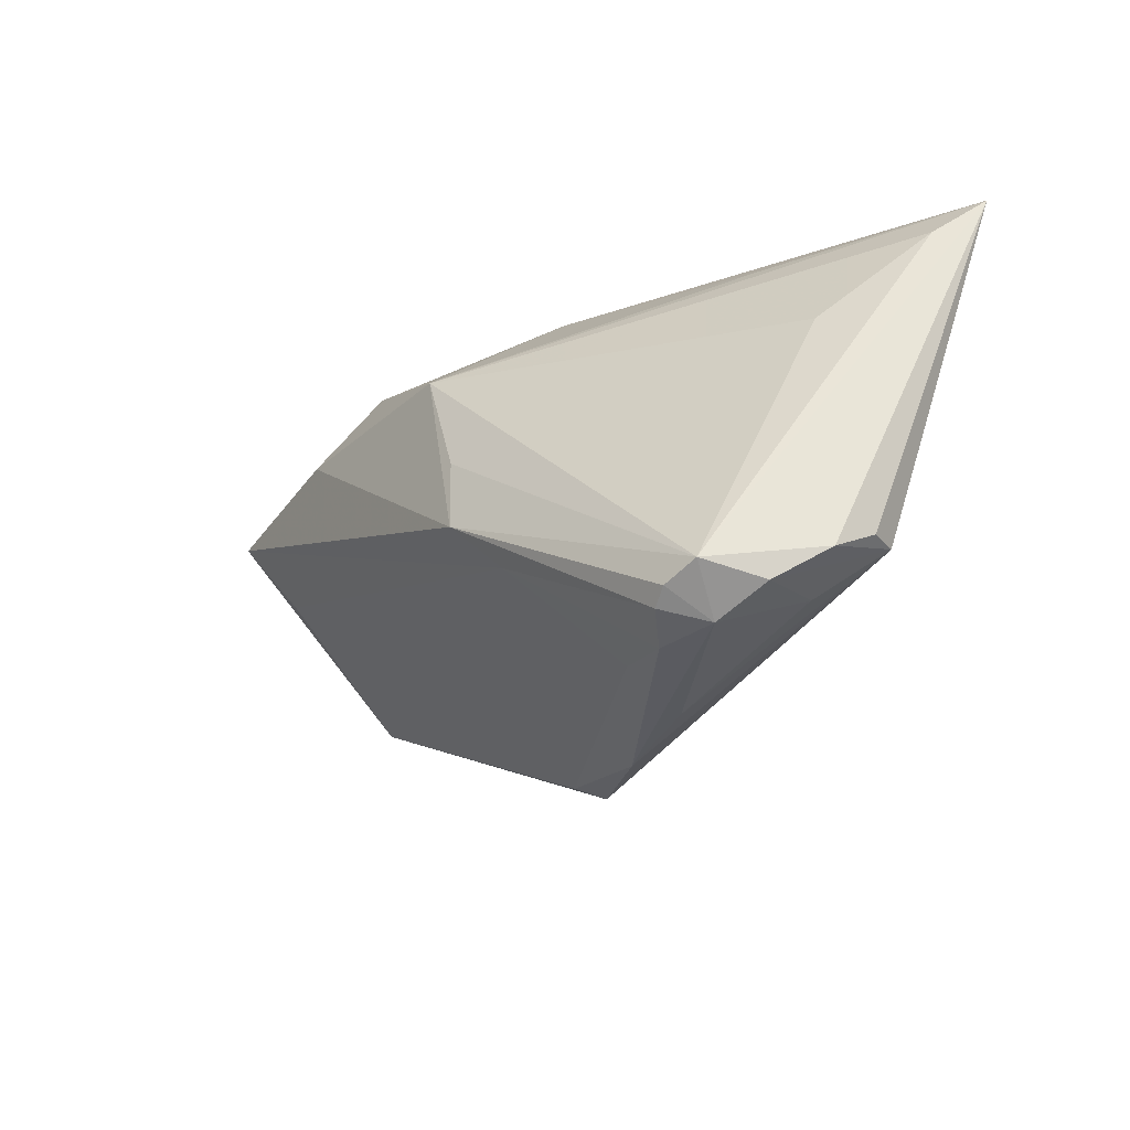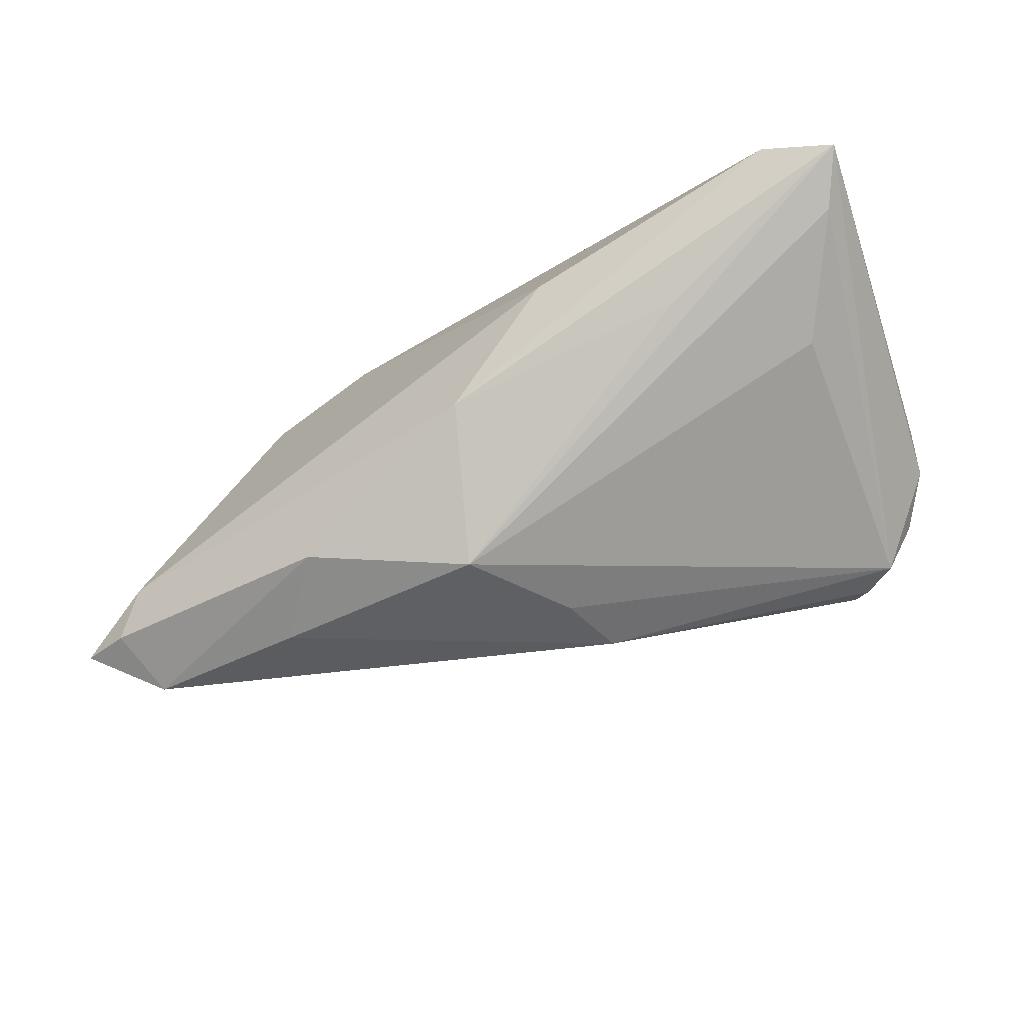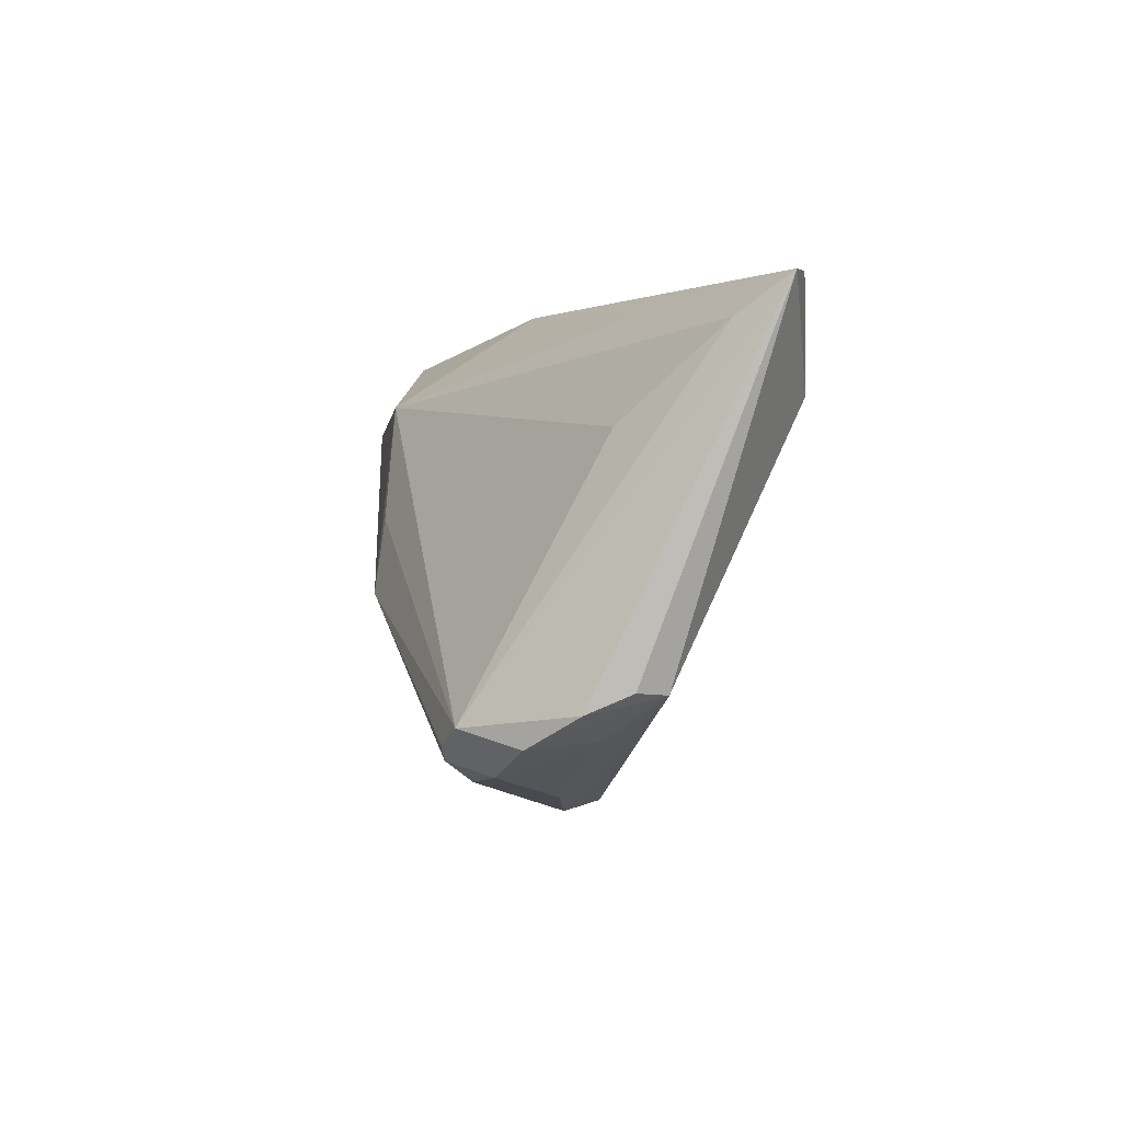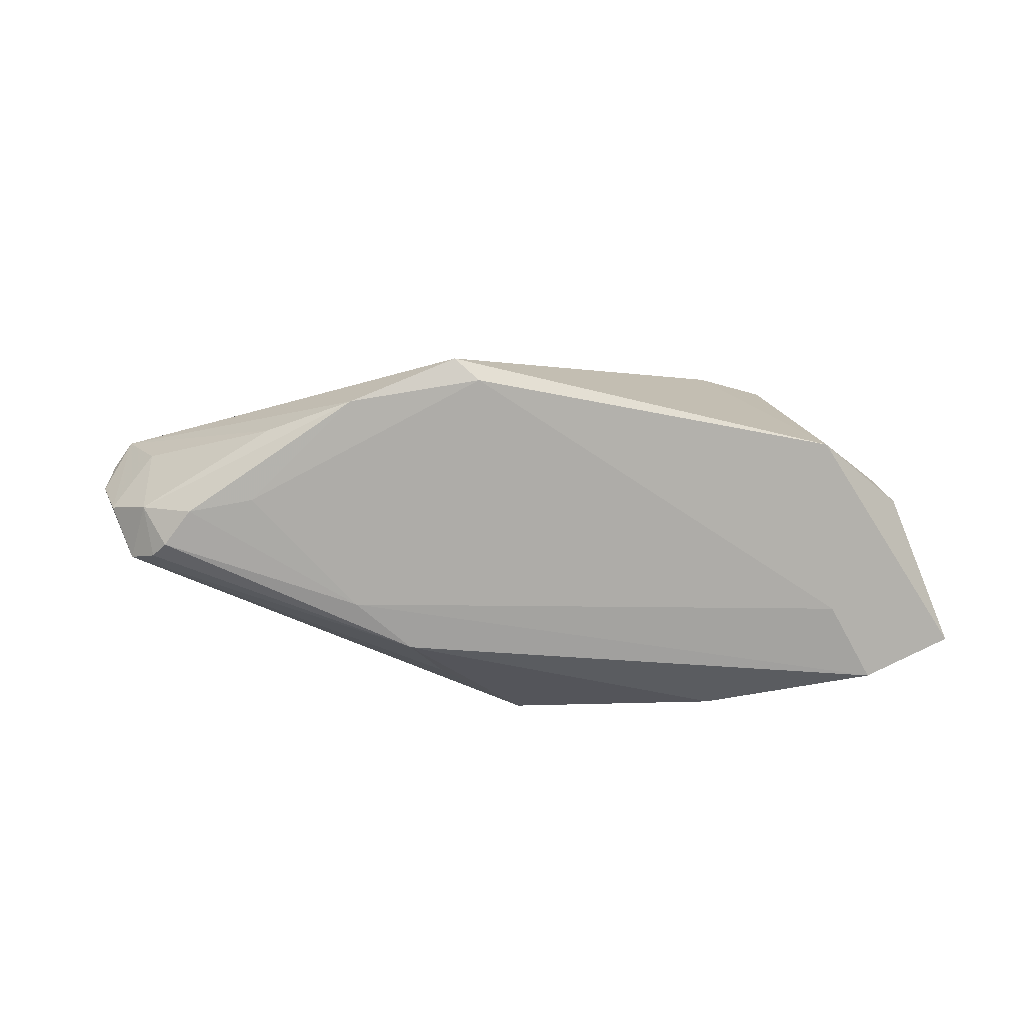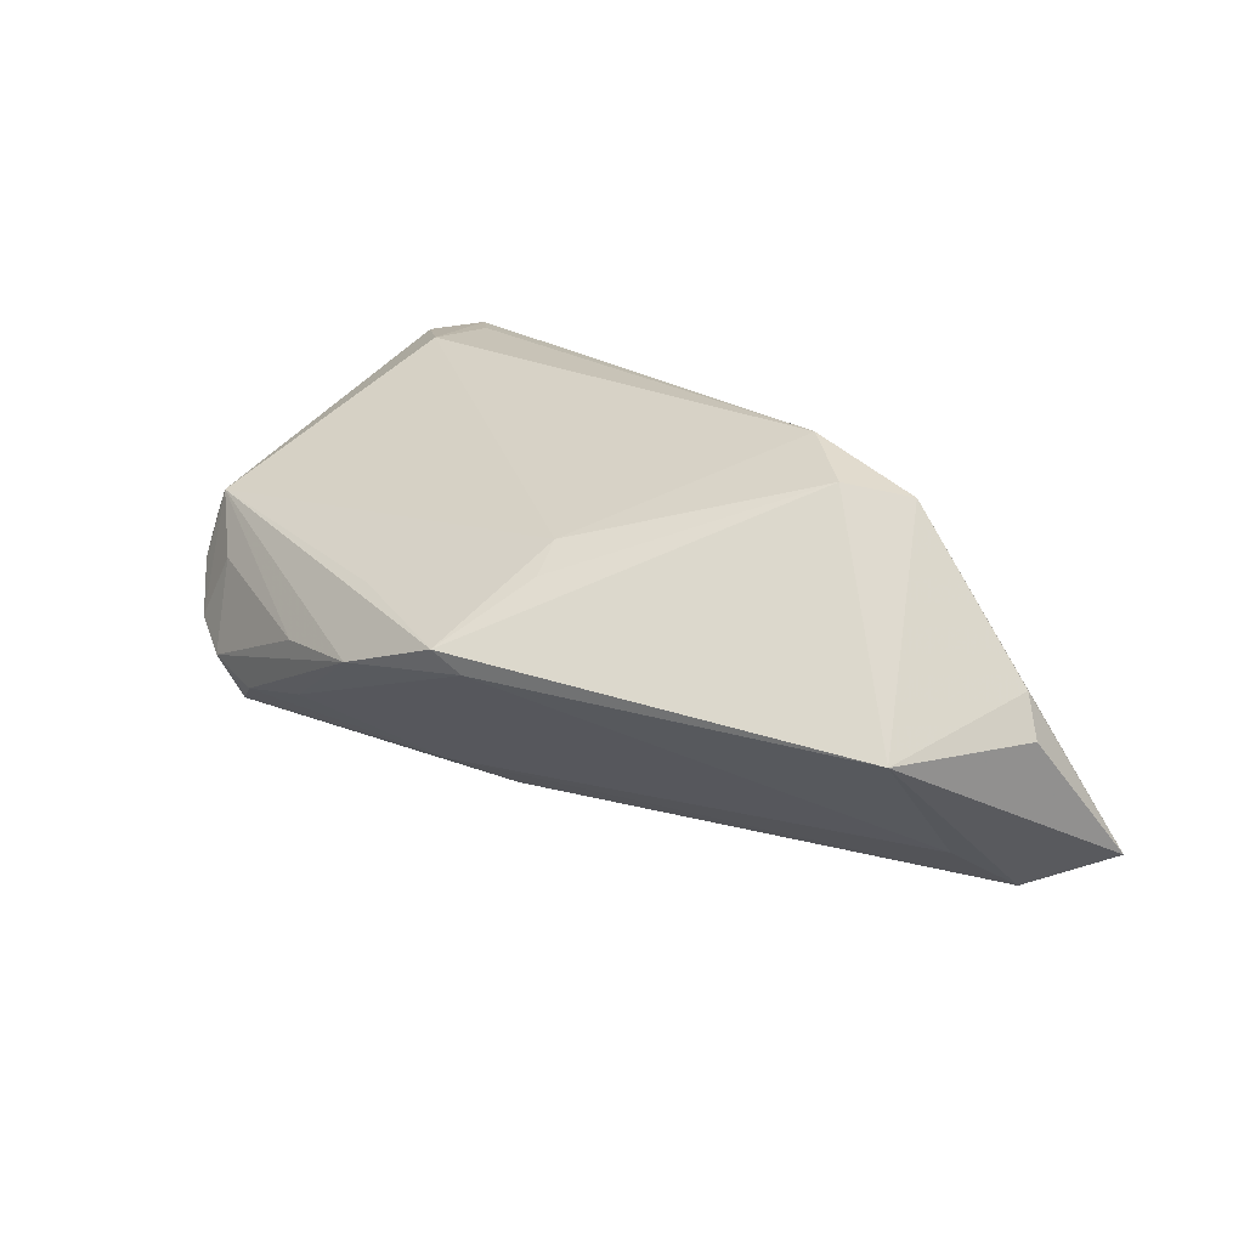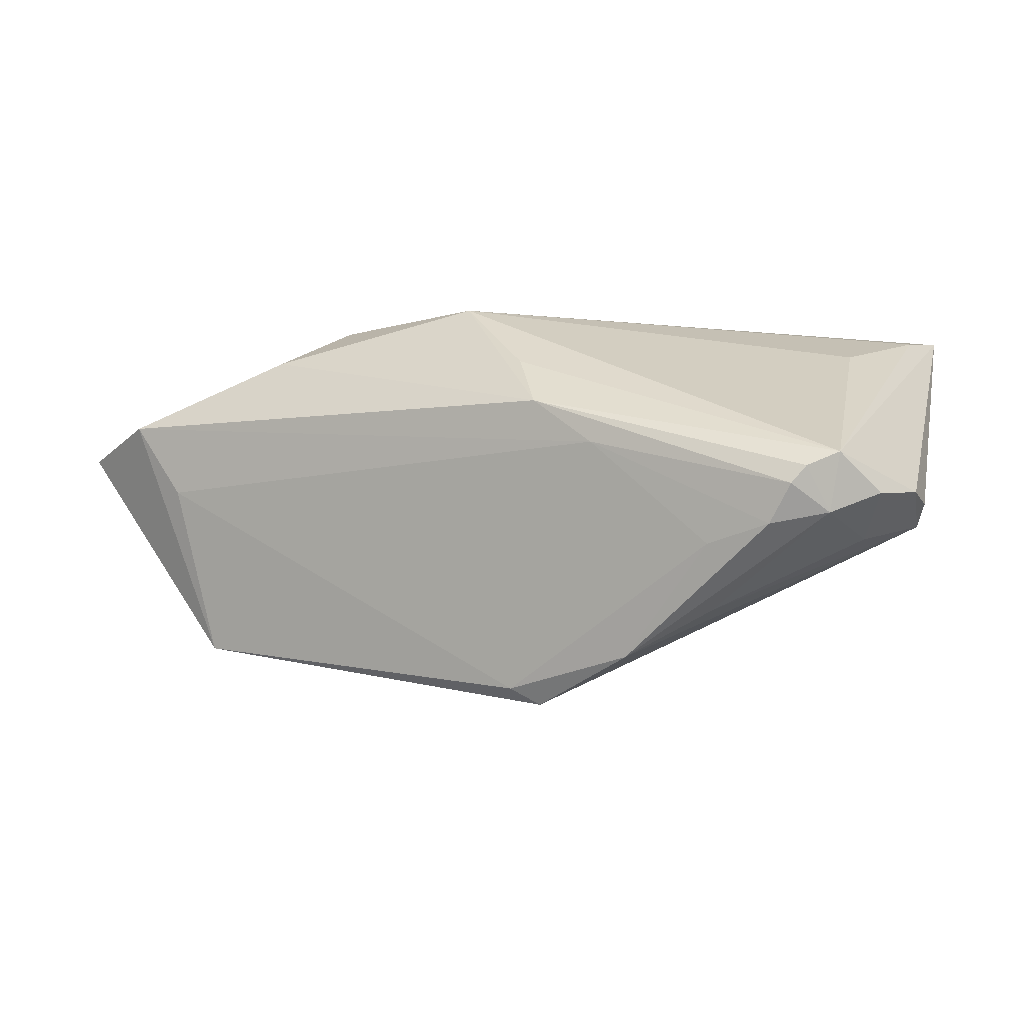
<metadata>
{"format":"obj","ext":"obj","renderer":"f3d","projection":"perspective","resolution":1024,"background":"white","views":[{"elev":-20.6,"azim":-119.7,"up":"+Y"},{"elev":-34.3,"azim":-155.3,"up":"+Z"},{"elev":-0.1,"azim":-91.8,"up":"+Y"},{"elev":-33.6,"azim":10.9,"up":"+Z"},{"elev":19.7,"azim":39.5,"up":"+Z"},{"elev":-40.9,"azim":-156.0,"up":"+Y"}]}
</metadata>
<code>
v -0.01257 0.0252 0.01176
v 0.02878 0.01325 -0.02431
v 0.05286 0.01489 -0.01179
v -0.01329 -0.02696 0.006341
v 0.02168 0.02161 -0.01848
v -0.006243 0.001436 -0.02211
v 0.008216 -0.02259 0.01053
v 0.06198 0.0119 -0.01868
v 0.05699 0.0002064 -0.003039
v 0.05519 0.01453 -0.0185
v 0.04869 -0.01512 -0.003142
v 0.001713 0.01524 -0.02125
v -0.05047 0.0206 0.01468
v 0.03212 -0.001001 0.02064
v -0.04223 -0.02234 0.002148
v -0.01107 -0.03314 -0.0008348
v -0.02993 0.0226 0.005136
v -0.04987 -0.01699 0.005039
v -0.03957 0.02171 0.02332
v -0.05306 0.02504 0.02072
v -0.001248 0.026 -0.00417
v -0.04786 -0.01732 0.00855
v -0.04389 0.009975 0.003101
v -0.04396 0.026 0.0228
v -0.0499 -0.01923 -0.0002468
v -0.03777 -0.02473 -0.01428
v -0.02299 -0.03026 -0.00179
v 0.04719 0.0006105 -0.0188
v -0.04077 -0.02624 -0.009008
v 0.05094 0.009074 -0.02477
v -0.01455 -0.01377 -0.0196
v 0.007236 -0.01846 0.01352
v 0.002621 -0.03336 0.003966
v 0.05469 0.001817 0.001589
v 0.02399 0.006017 0.02332
v 0.03968 0.002531 0.01948
v -0.03382 -0.02739 -0.01133
v -0.04664 -0.02295 -0.006156
v -0.04089 0.01338 0.02332
v -0.02561 -0.02686 -0.01021
v 0.005545 -0.03174 0.001227
v -0.008556 -0.007505 -0.02324
v -0.04387 -0.02087 -0.01305
v -0.03998 -0.02296 -0.0146
f 3 1 35
f 35 1 24
f 20 39 24
f 19 39 35
f 35 24 19
f 19 24 39
f 8 11 30
f 10 3 8
f 10 5 3
f 8 30 10
f 10 30 5
f 1 3 21
f 3 5 21
f 21 24 1
f 20 24 21
f 9 11 8
f 8 34 9
f 9 34 11
f 41 33 16
f 11 33 41
f 35 39 32
f 12 21 5
f 43 23 12
f 44 43 42
f 42 26 44
f 22 39 20
f 20 18 22
f 22 32 39
f 16 33 22
f 20 43 25
f 25 18 20
f 25 22 18
f 11 41 28
f 28 30 11
f 35 32 14
f 14 33 11
f 13 43 20
f 13 23 43
f 20 12 13
f 13 12 23
f 5 30 2
f 2 12 5
f 2 30 42
f 42 12 2
f 42 43 6
f 6 12 42
f 43 12 6
f 20 21 17
f 17 12 20
f 21 12 17
f 33 32 4
f 4 22 33
f 32 22 4
f 38 25 43
f 22 25 38
f 31 26 42
f 42 30 31
f 30 28 31
f 35 14 36
f 36 3 35
f 11 34 36
f 36 14 11
f 8 3 36
f 36 34 8
f 7 32 33
f 33 14 7
f 7 14 32
f 43 44 29
f 29 38 43
f 29 44 26
f 26 31 37
f 16 29 37
f 37 29 26
f 40 28 41
f 40 31 28
f 40 37 31
f 40 41 16
f 16 37 40
f 16 22 27
f 27 29 16
f 22 38 15
f 38 29 15
f 15 27 22
f 29 27 15

</code>
